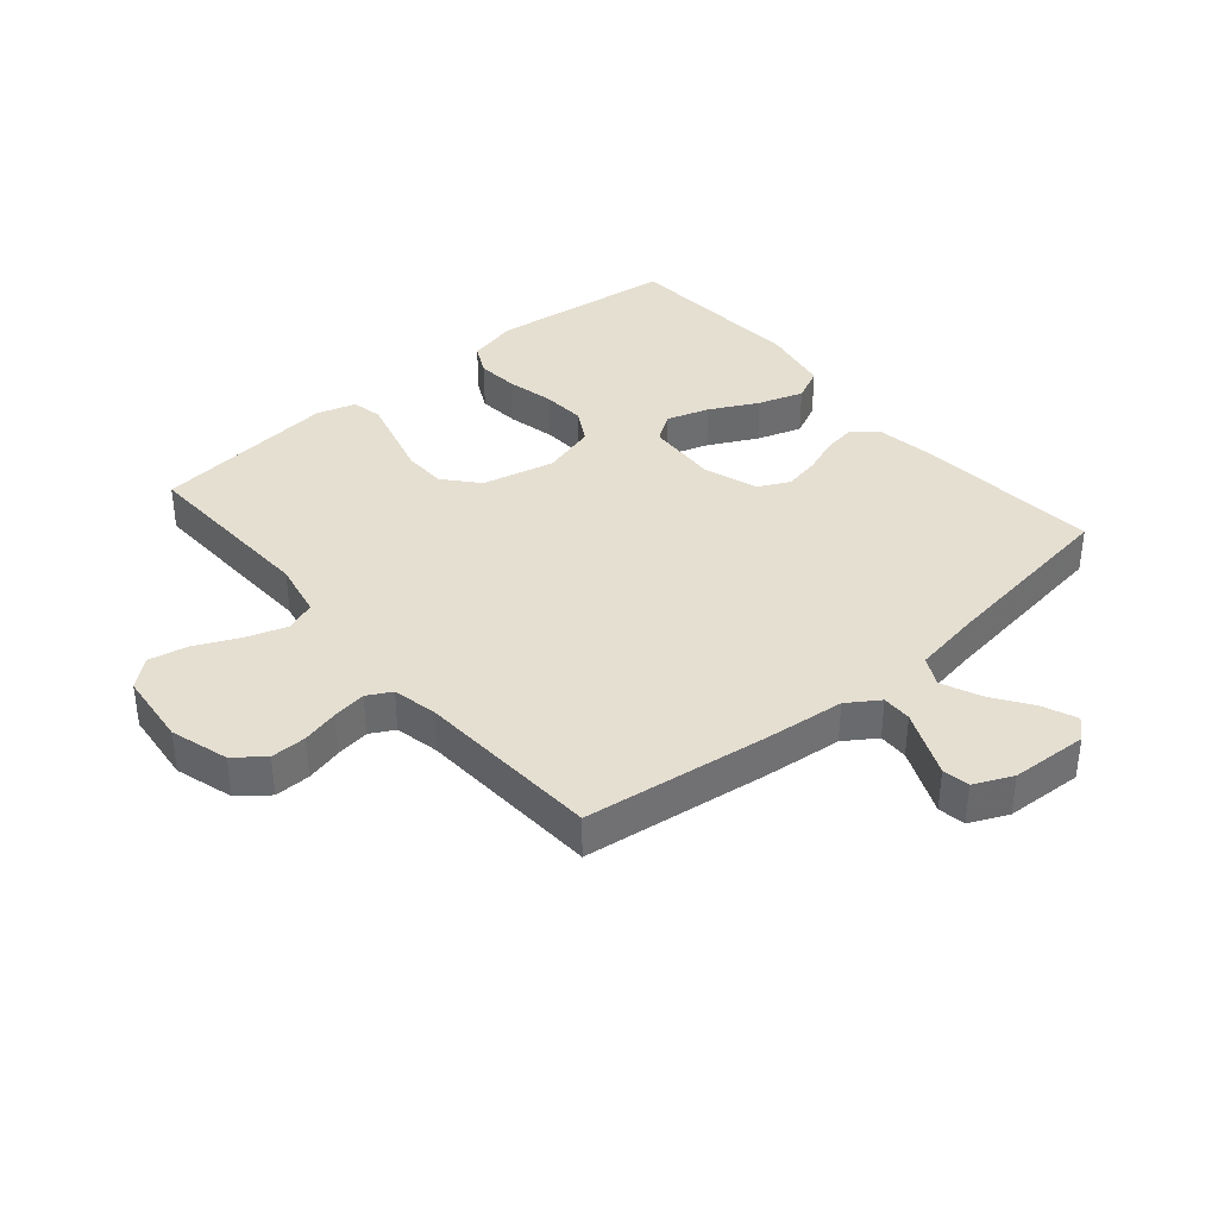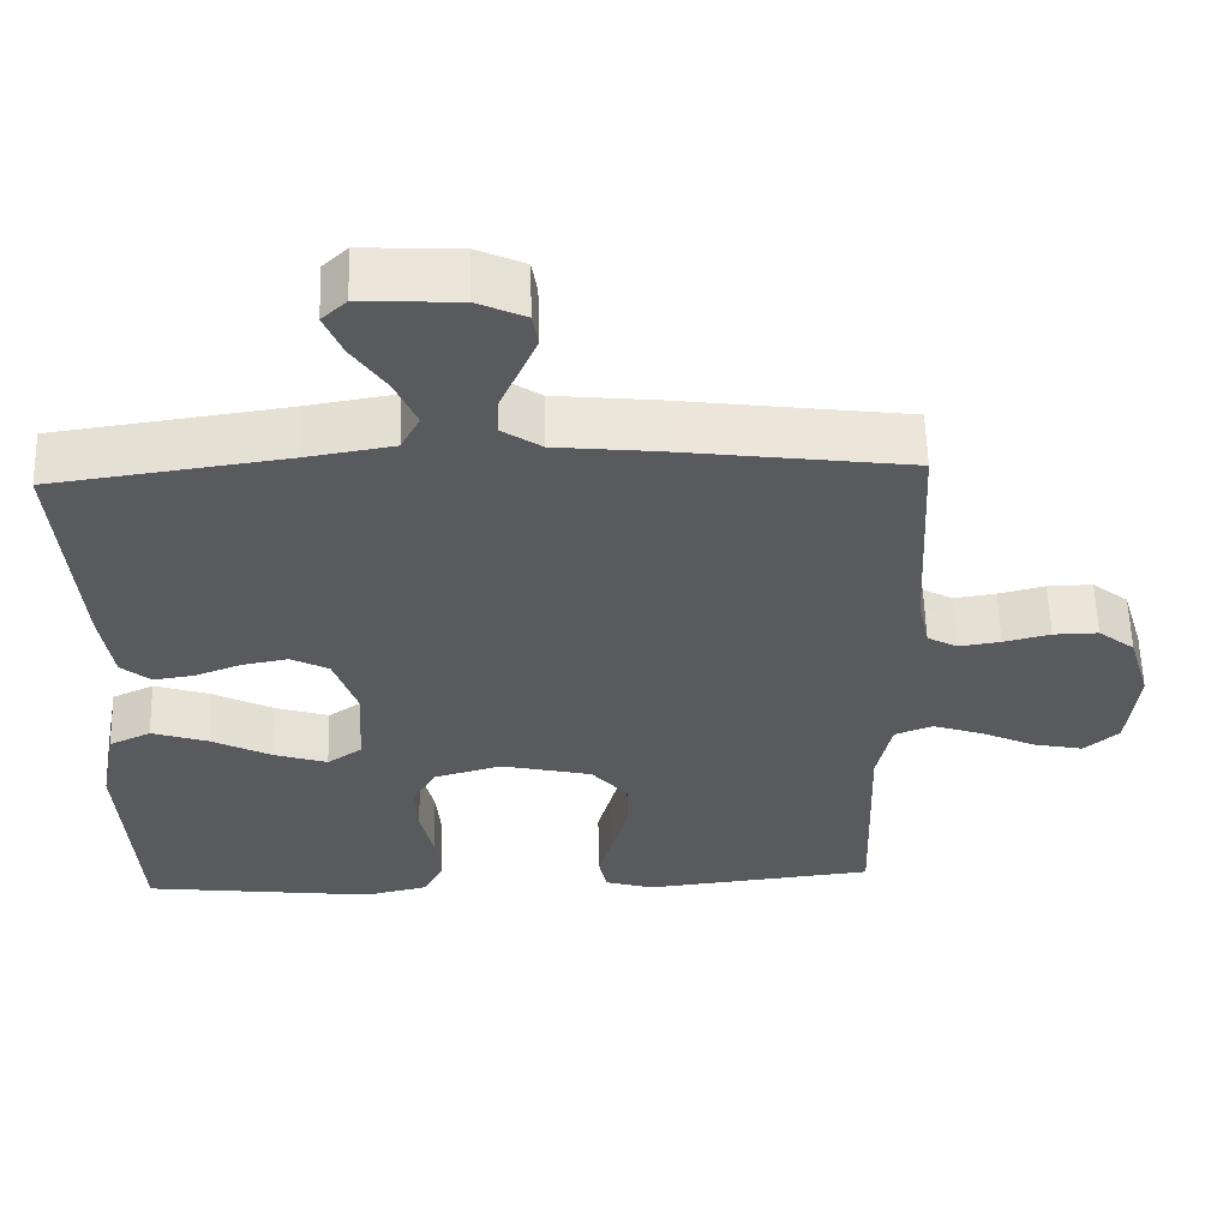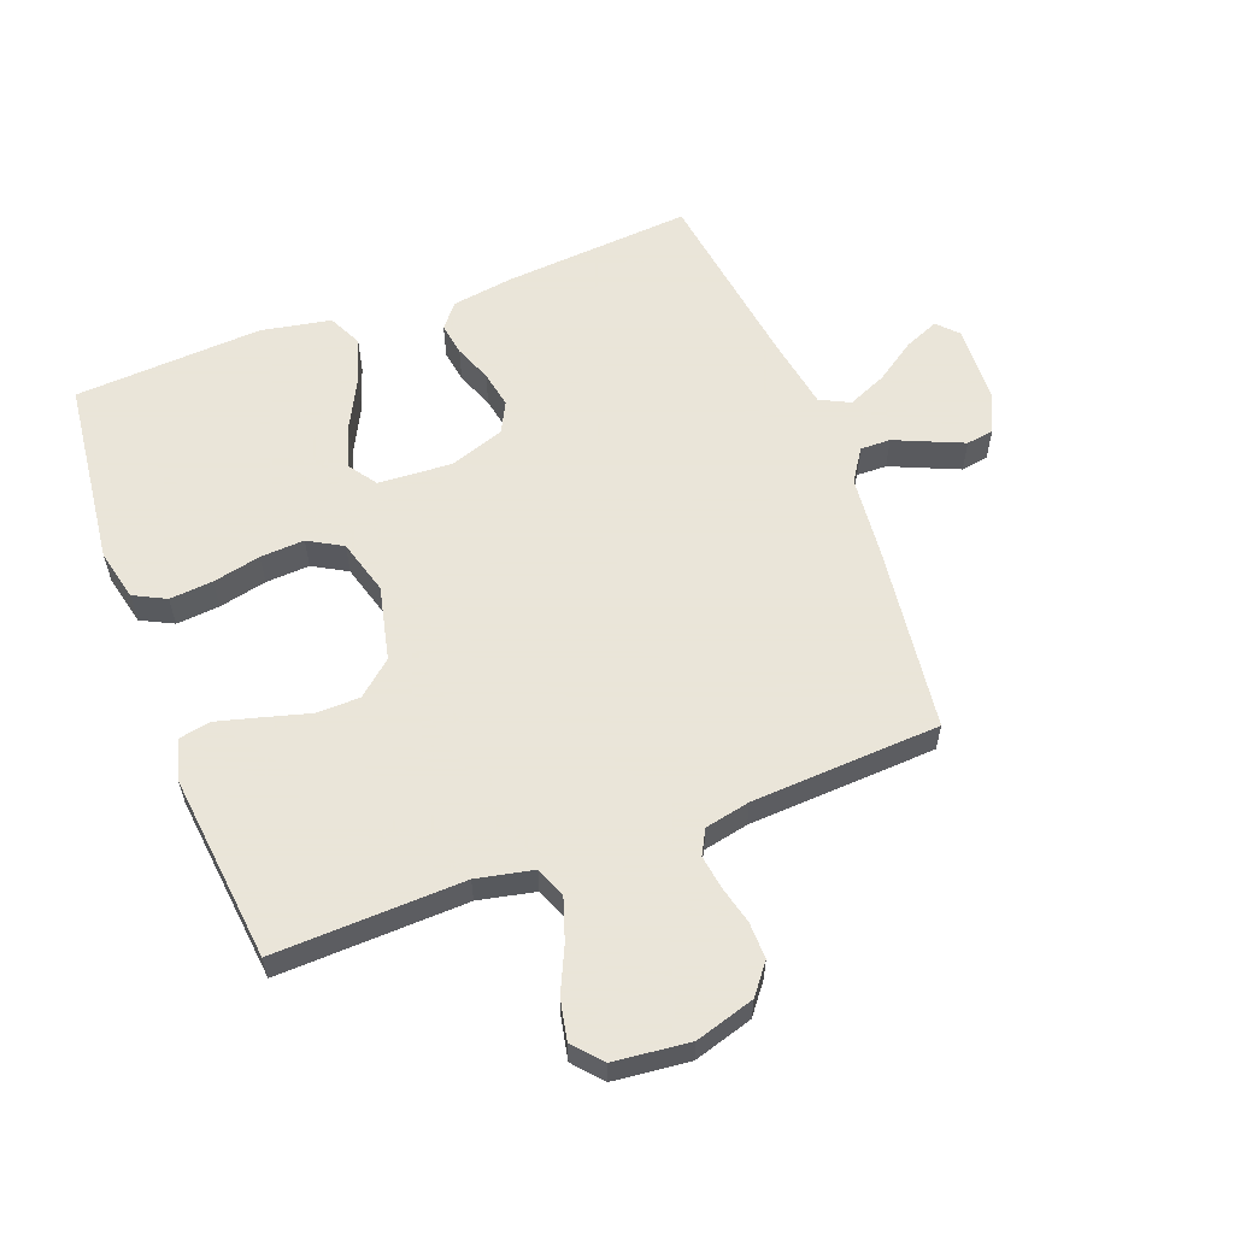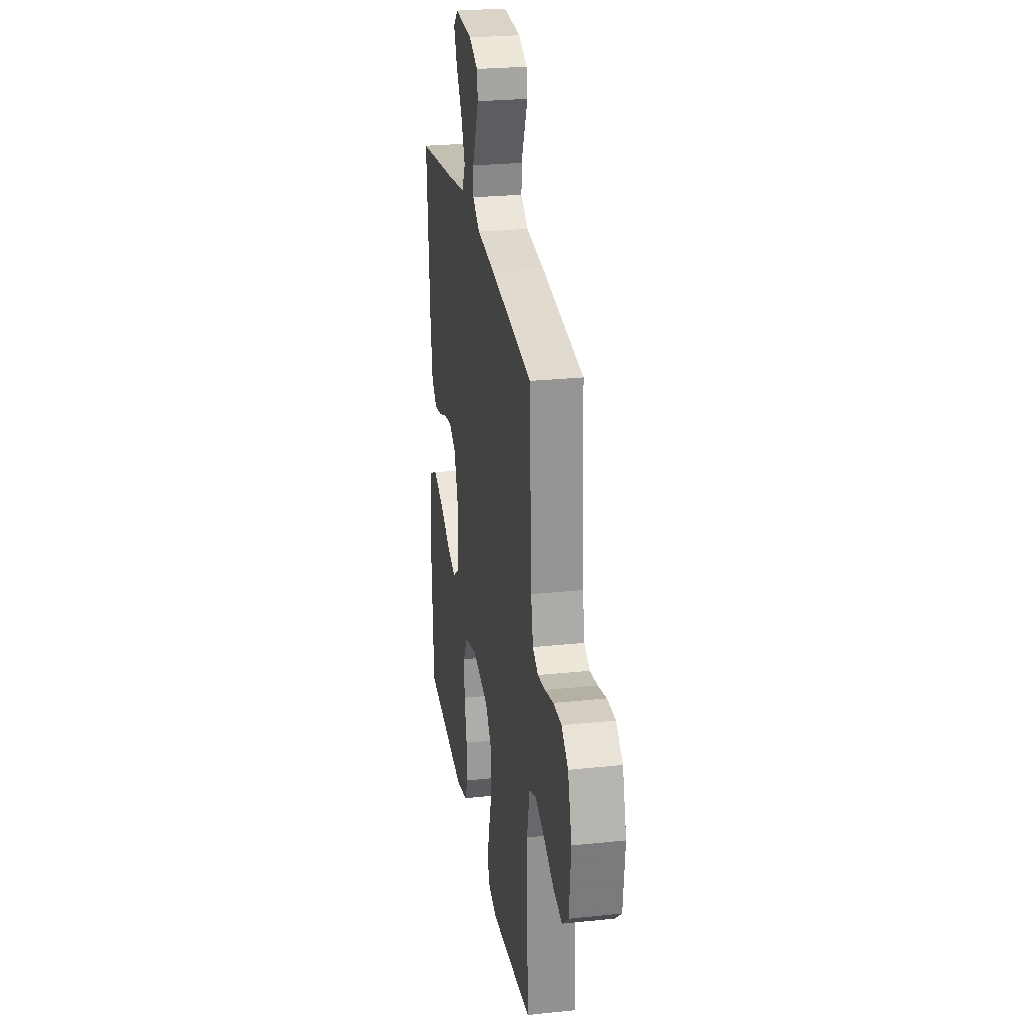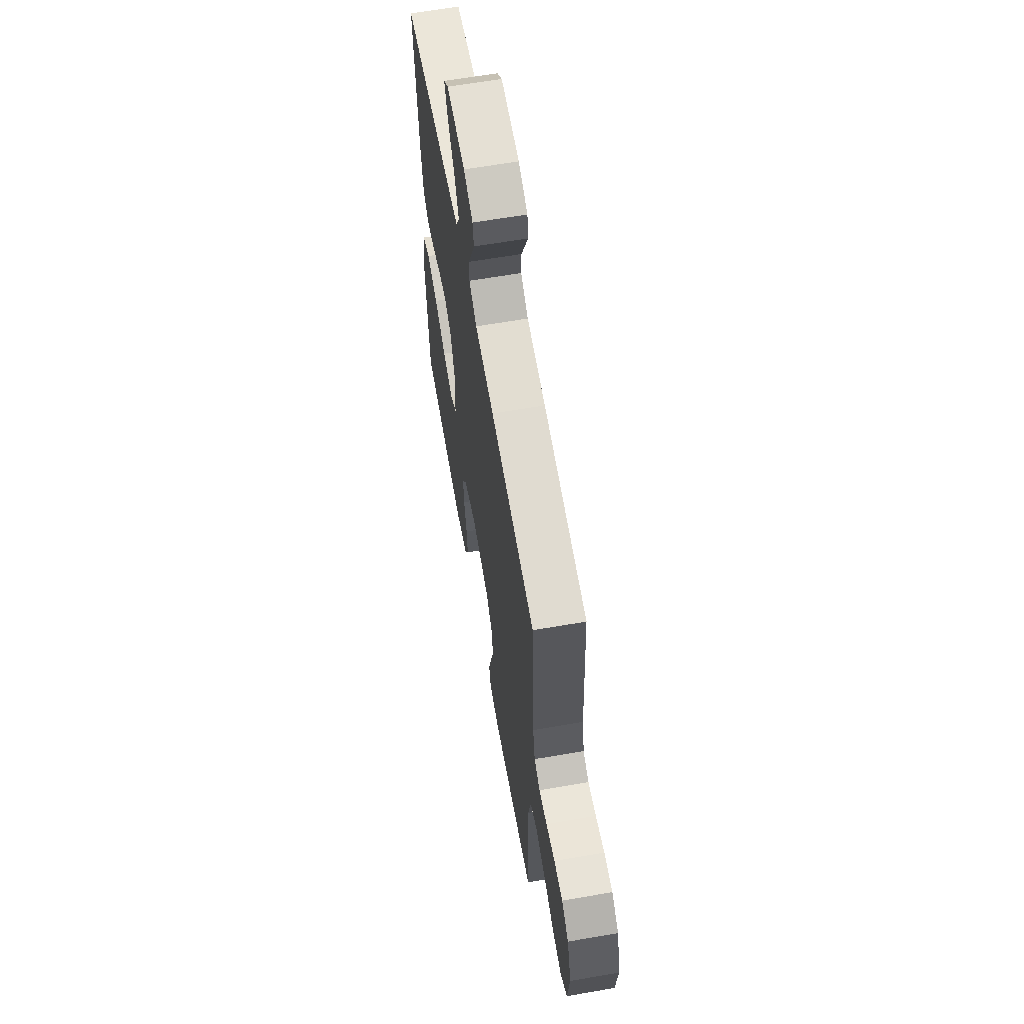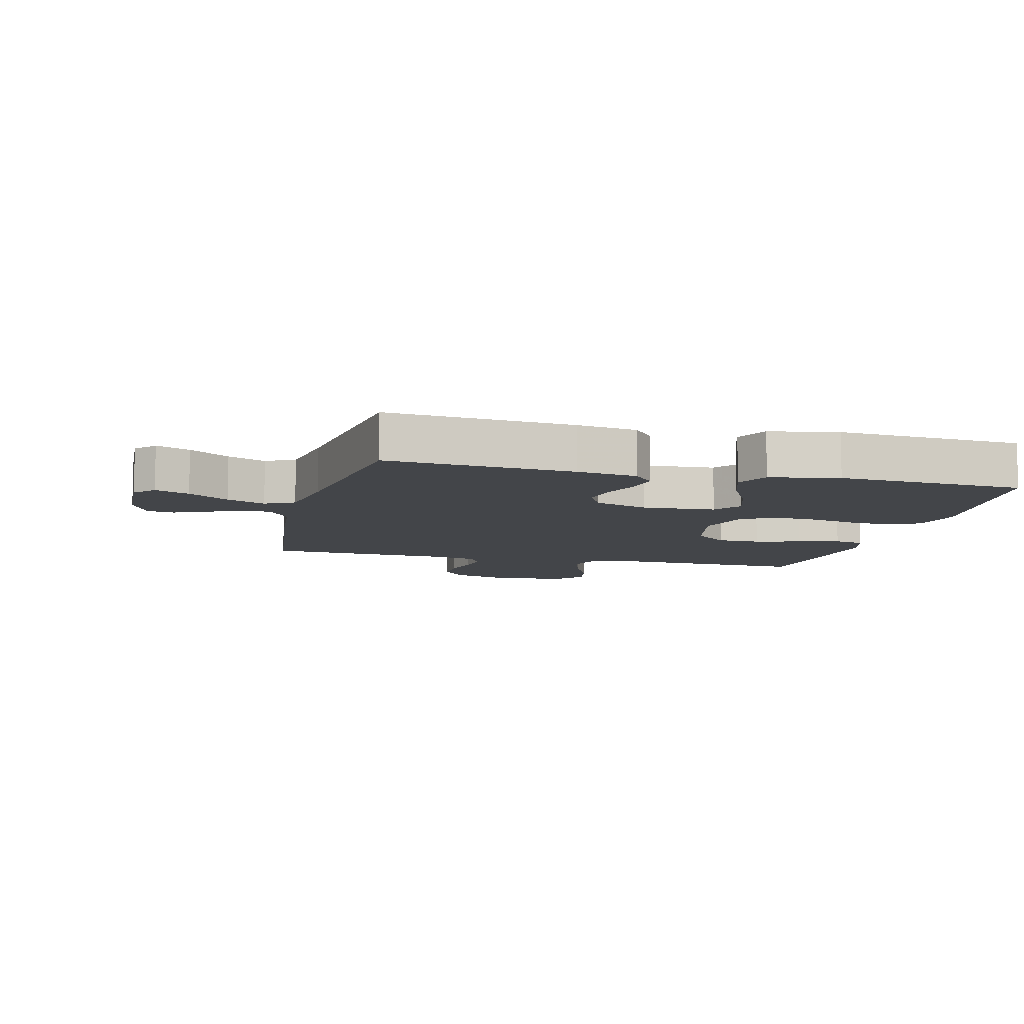
<metadata>
{"format":"obj","ext":"obj","renderer":"f3d","projection":"perspective","resolution":1024,"background":"white","views":[{"elev":37.4,"azim":-40.4,"up":"+Y"},{"elev":58.2,"azim":178.5,"up":"+Z"},{"elev":58.6,"azim":-110.8,"up":"+Y"},{"elev":25.9,"azim":-99.4,"up":"+Z"},{"elev":63.0,"azim":-100.0,"up":"+Z"},{"elev":-8.7,"azim":76.0,"up":"+Y"}]}
</metadata>
<code>
v -0.5 0.07 -0.5
v -0.49 0.07 -0.2
v -0.509 0.07 -0.11
v -0.558 0.07 -0.091
v -0.624 0.07 -0.113
v -0.695 0.07 -0.146
v -0.759 0.07 -0.159
v -0.804 0.07 -0.12
v -0.817 0.07 0
v -0.789 0.07 0.094
v -0.742 0.07 0.131
v -0.684 0.07 0.13
v -0.624 0.07 0.115
v -0.57 0.07 0.107
v -0.531 0.07 0.128
v -0.516 0.07 0.2
v -0.5 0.07 0.5
v -0.2 0.07 0.539
v -0.072 0.07 0.552
v -0.021 0.07 0.586
v -0.022 0.07 0.634
v -0.046 0.07 0.689
v -0.069 0.07 0.742
v -0.062 0.07 0.786
v 0 0.07 0.814
v 0.125 0.07 0.82
v 0.157 0.07 0.79
v 0.134 0.07 0.735
v 0.09 0.07 0.67
v 0.063 0.07 0.608
v 0.087 0.07 0.561
v 0.2 0.07 0.542
v 0.5 0.07 0.5
v 0.476 0.07 0.2
v 0.461 0.07 0.102
v 0.423 0.07 0.07
v 0.37 0.07 0.078
v 0.31 0.07 0.101
v 0.251 0.07 0.112
v 0.202 0.07 0.087
v 0.172 0.07 0
v 0.179 0.07 -0.118
v 0.224 0.07 -0.149
v 0.293 0.07 -0.127
v 0.371 0.07 -0.087
v 0.444 0.07 -0.063
v 0.498 0.07 -0.089
v 0.519 0.07 -0.2
v 0.5 0.07 -0.5
v 0.2 0.07 -0.535
v 0.118 0.07 -0.516
v 0.092 0.07 -0.465
v 0.098 0.07 -0.396
v 0.115 0.07 -0.32
v 0.119 0.07 -0.25
v 0.088 0.07 -0.196
v 0 0.07 -0.171
v -0.118 0.07 -0.198
v -0.165 0.07 -0.253
v -0.166 0.07 -0.323
v -0.145 0.07 -0.398
v -0.127 0.07 -0.465
v -0.137 0.07 -0.514
v -0.2 0.07 -0.533
v -0.5 0 -0.5
v -0.49 0 -0.2
v -0.509 0 -0.11
v -0.558 0 -0.091
v -0.624 0 -0.113
v -0.695 0 -0.146
v -0.759 0 -0.159
v -0.804 0 -0.12
v -0.817 0 0
v -0.789 0 0.094
v -0.742 0 0.131
v -0.684 0 0.13
v -0.624 0 0.115
v -0.57 0 0.107
v -0.531 0 0.128
v -0.516 0 0.2
v -0.5 0 0.5
v -0.2 0 0.539
v -0.072 0 0.552
v -0.021 0 0.586
v -0.022 0 0.634
v -0.046 0 0.689
v -0.069 0 0.742
v -0.062 0 0.786
v 0 0 0.814
v 0.125 0 0.82
v 0.157 0 0.79
v 0.134 0 0.735
v 0.09 0 0.67
v 0.063 0 0.608
v 0.087 0 0.561
v 0.2 0 0.542
v 0.5 0 0.5
v 0.476 0 0.2
v 0.461 0 0.102
v 0.423 0 0.07
v 0.37 0 0.078
v 0.31 0 0.101
v 0.251 0 0.112
v 0.202 0 0.087
v 0.172 0 0
v 0.179 0 -0.118
v 0.224 0 -0.149
v 0.293 0 -0.127
v 0.371 0 -0.087
v 0.444 0 -0.063
v 0.498 0 -0.089
v 0.519 0 -0.2
v 0.5 0 -0.5
v 0.2 0 -0.535
v 0.118 0 -0.516
v 0.092 0 -0.465
v 0.098 0 -0.396
v 0.115 0 -0.32
v 0.119 0 -0.25
v 0.088 0 -0.196
v 0 0 -0.171
v -0.118 0 -0.198
v -0.165 0 -0.253
v -0.166 0 -0.323
v -0.145 0 -0.398
v -0.127 0 -0.465
v -0.137 0 -0.514
v -0.2 0 -0.533
f 64 1 2
f 63 64 2
f 62 63 2
f 61 62 2
f 60 61 2
f 59 60 2 3
f 58 59 3
f 57 58 3 4
f 52 53 54
f 51 52 54
f 50 51 54
f 49 50 54
f 48 49 54
f 47 48 54
f 46 47 54
f 45 46 54
f 44 45 54
f 43 44 54 55
f 42 43 55 56
f 36 37 38
f 35 36 38
f 34 35 38
f 33 34 38
f 32 33 38
f 31 32 38 39
f 30 31 39 40
f 27 28 29
f 26 27 29
f 25 26 29
f 24 25 29
f 23 24 29
f 22 23 29
f 21 22 29
f 20 21 29 30
f 30 40 41
f 20 30 41
f 19 20 41
f 42 56 57
f 41 42 57
f 19 41 57
f 18 19 57
f 17 18 57
f 16 17 57
f 11 12 13
f 10 11 13
f 9 10 13
f 8 9 13
f 7 8 13
f 6 7 13
f 5 6 13
f 15 16 57 4
f 4 5 13 14
f 4 14 15
f 66 65 128
f 66 128 127
f 66 127 126
f 66 126 125
f 66 125 124
f 67 66 124 123
f 67 123 122
f 68 67 122 121
f 118 117 116
f 118 116 115
f 118 115 114
f 118 114 113
f 118 113 112
f 118 112 111
f 118 111 110
f 118 110 109
f 118 109 108
f 119 118 108 107
f 120 119 107 106
f 102 101 100
f 102 100 99
f 102 99 98
f 102 98 97
f 102 97 96
f 103 102 96 95
f 104 103 95 94
f 93 92 91
f 93 91 90
f 93 90 89
f 93 89 88
f 93 88 87
f 93 87 86
f 93 86 85
f 94 93 85 84
f 105 104 94
f 105 94 84
f 105 84 83
f 121 120 106
f 121 106 105
f 121 105 83
f 121 83 82
f 121 82 81
f 121 81 80
f 77 76 75
f 77 75 74
f 77 74 73
f 77 73 72
f 77 72 71
f 77 71 70
f 77 70 69
f 68 121 80 79
f 78 77 69 68
f 79 78 68
f 1 65 66 2
f 2 66 67 3
f 3 67 68 4
f 4 68 69 5
f 5 69 70 6
f 6 70 71 7
f 7 71 72 8
f 8 72 73 9
f 9 73 74 10
f 10 74 75 11
f 11 75 76 12
f 12 76 77 13
f 13 77 78 14
f 14 78 79 15
f 15 79 80 16
f 16 80 81 17
f 17 81 82 18
f 18 82 83 19
f 19 83 84 20
f 20 84 85 21
f 21 85 86 22
f 22 86 87 23
f 23 87 88 24
f 24 88 89 25
f 25 89 90 26
f 26 90 91 27
f 27 91 92 28
f 28 92 93 29
f 29 93 94 30
f 30 94 95 31
f 31 95 96 32
f 32 96 97 33
f 33 97 98 34
f 34 98 99 35
f 35 99 100 36
f 36 100 101 37
f 37 101 102 38
f 38 102 103 39
f 39 103 104 40
f 40 104 105 41
f 41 105 106 42
f 42 106 107 43
f 43 107 108 44
f 44 108 109 45
f 45 109 110 46
f 46 110 111 47
f 47 111 112 48
f 48 112 113 49
f 49 113 114 50
f 50 114 115 51
f 51 115 116 52
f 52 116 117 53
f 53 117 118 54
f 54 118 119 55
f 55 119 120 56
f 56 120 121 57
f 57 121 122 58
f 58 122 123 59
f 59 123 124 60
f 60 124 125 61
f 61 125 126 62
f 62 126 127 63
f 63 127 128 64
f 64 128 65 1

</code>
